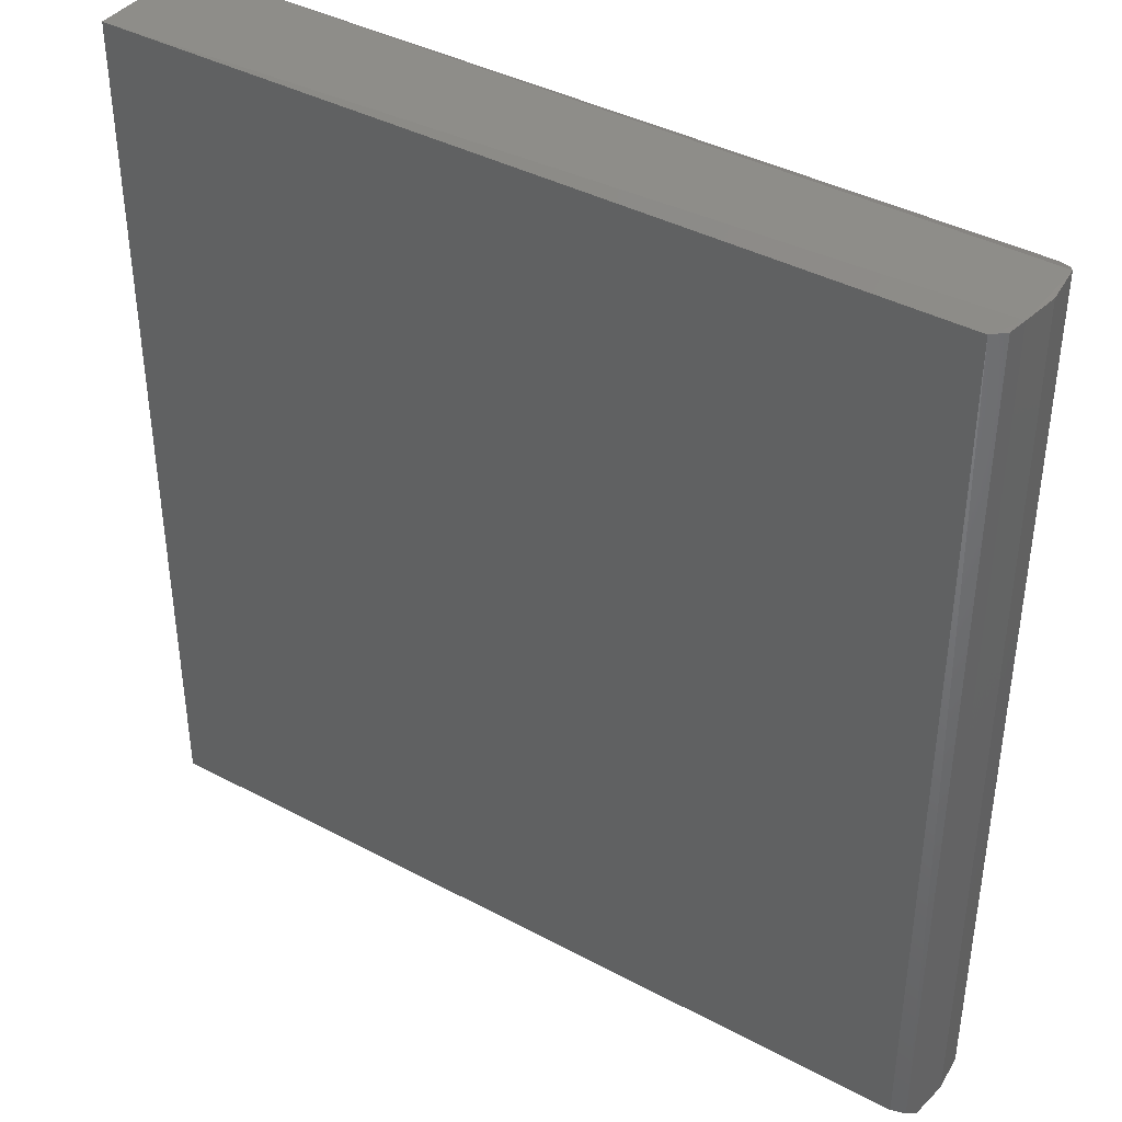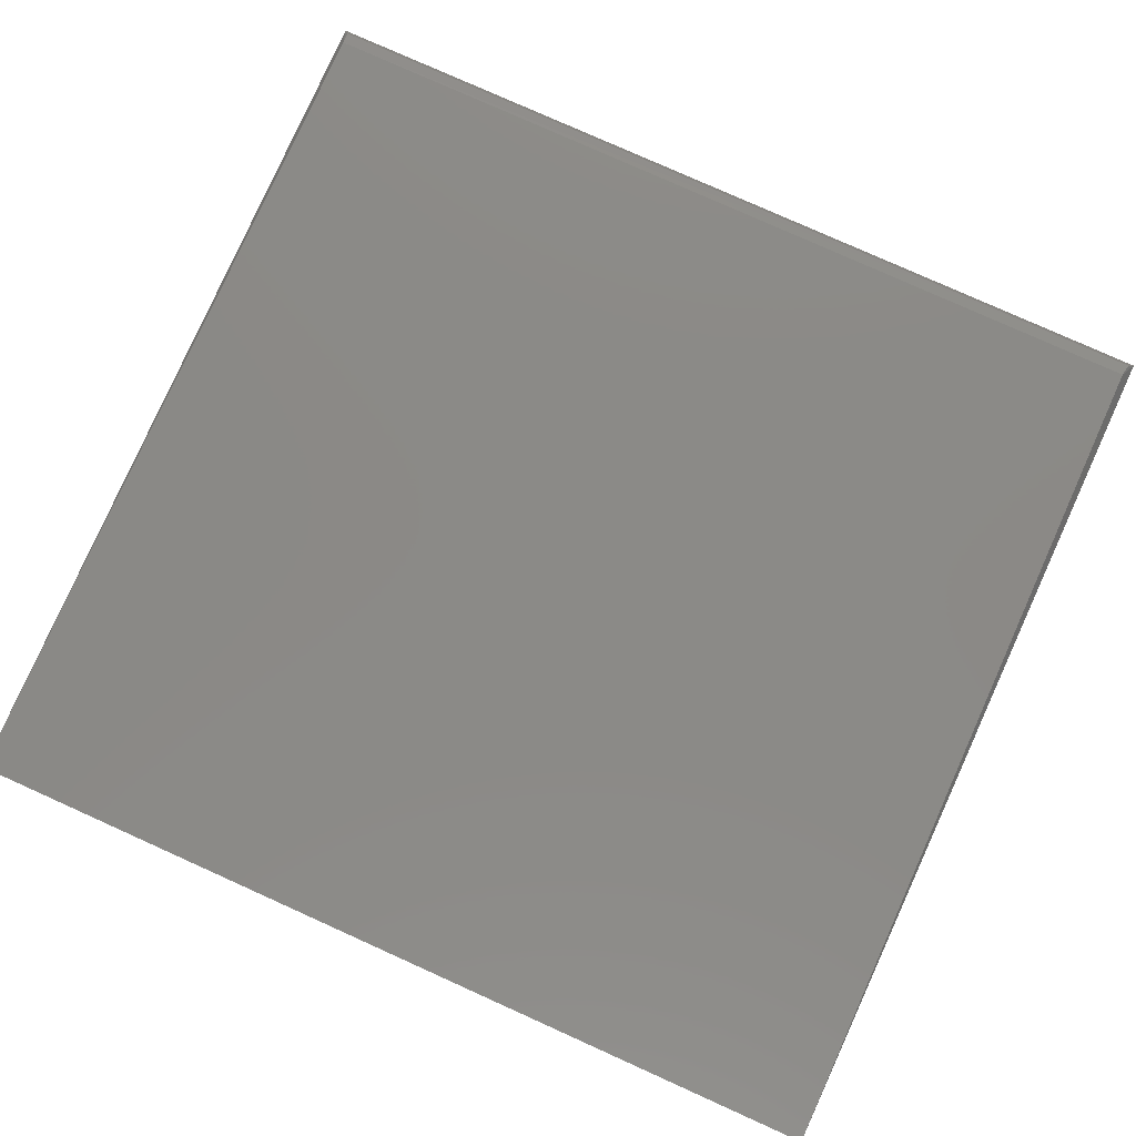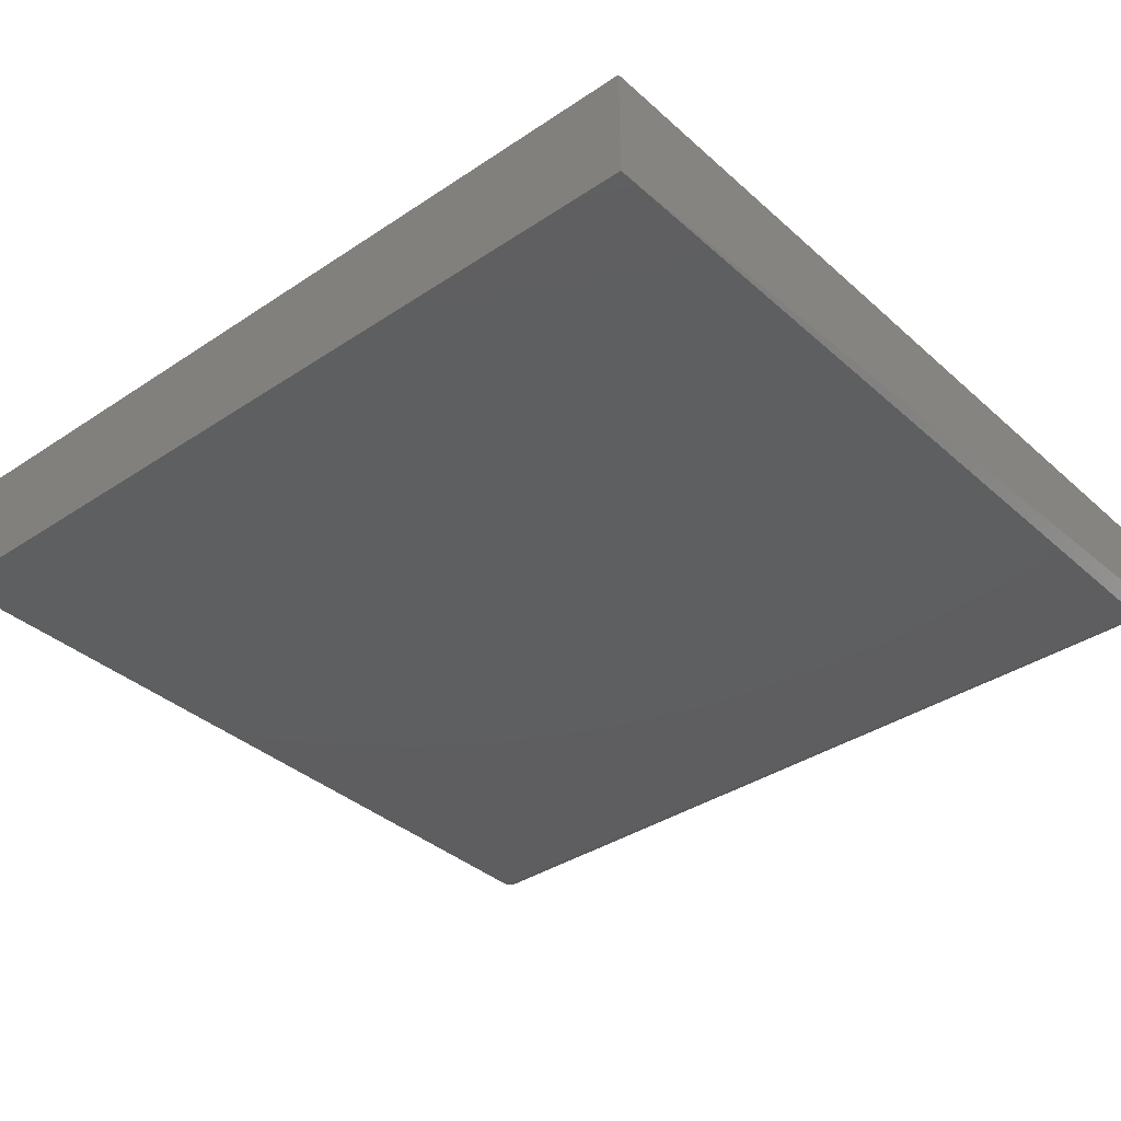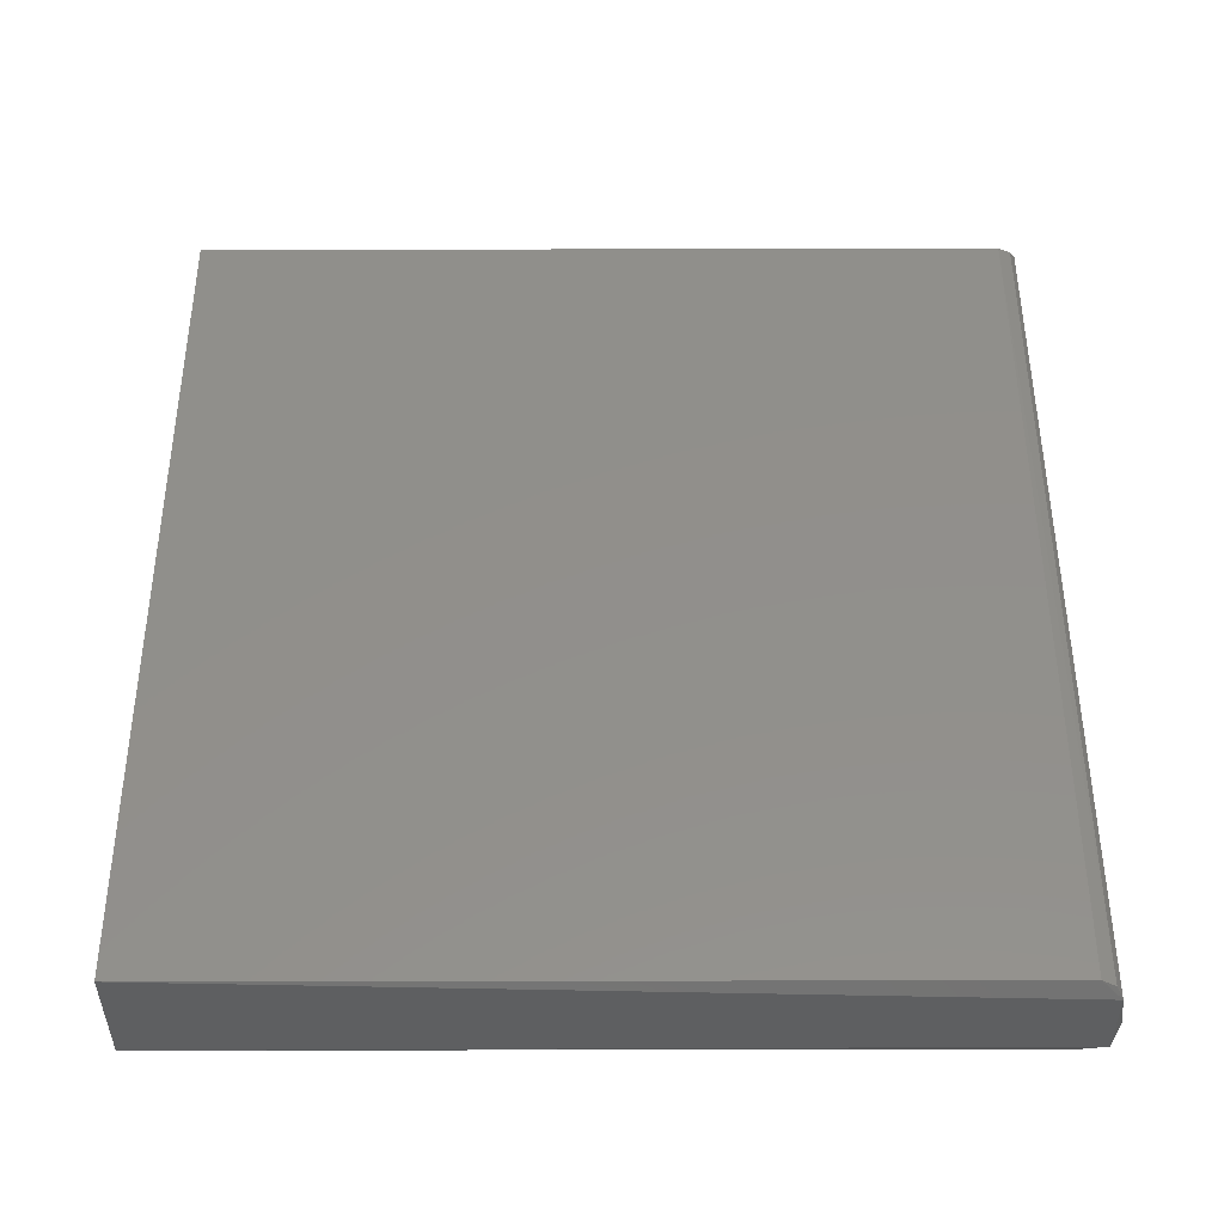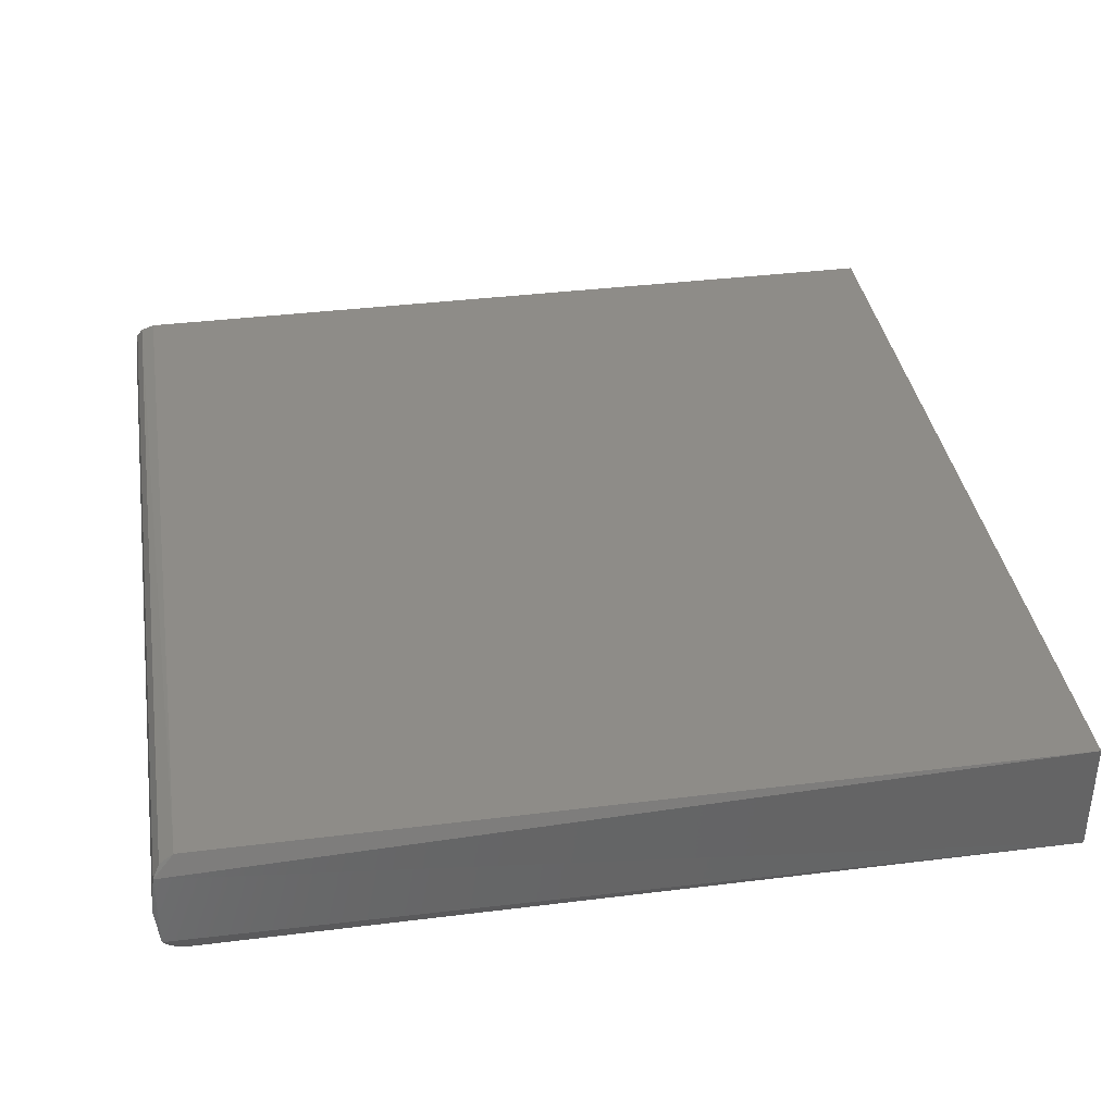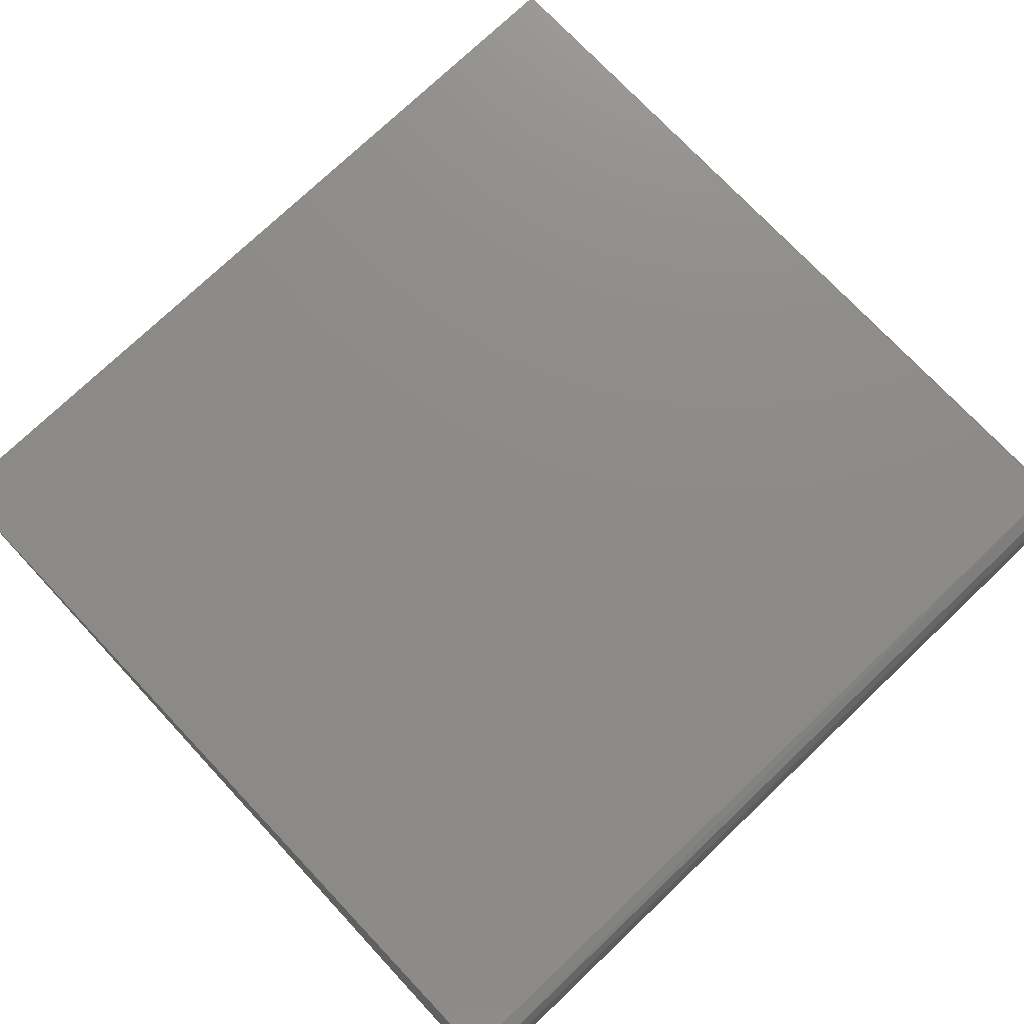
<metadata>
{"format":"stl","ext":"stl","renderer":"f3d","projection":"perspective","resolution":1024,"background":"white","views":[{"elev":39.9,"azim":33.4,"up":"+Y"},{"elev":79.2,"azim":-65.9,"up":"+Z"},{"elev":-36.6,"azim":-49.1,"up":"+Z"},{"elev":51.2,"azim":-0.2,"up":"+Z"},{"elev":37.3,"azim":170.8,"up":"+Z"},{"elev":75.8,"azim":46.4,"up":"+Z"}]}
</metadata>
<code>
# stl→obj: 18 verts, 32 faces
v -0.08453 -0.0855 -0.01138
v 0.08205 -0.08754 -0.007338
v 0.08197 -0.08743 0.007797
v -0.08454 -0.08544 0.01116
v -0.08424 0.08573 -0.01116
v -0.08425 0.08578 0.01138
v 0.08227 0.08719 0.007665
v 0.08235 0.08723 -0.00747
v 0.07812 -0.08572 0.01121
v 0.0784 0.0855 0.01143
v 0.07812 -0.08577 -0.01133
v 0.07841 0.08545 -0.01111
v 0.08104 0.08593 -0.009917
v 0.08319 0.08704 9.811e-05
v 0.08289 -0.08732 0.0002386
v 0.08075 -0.08621 0.01002
v 0.08104 0.08598 0.009892
v 0.08075 -0.08625 -0.009787
f 1 2 3
f 1 3 4
f 5 1 4
f 5 4 6
f 5 6 7
f 5 7 8
f 9 10 6
f 9 6 4
f 11 2 1
f 12 11 1
f 12 1 5
f 12 5 8
f 3 9 4
f 7 6 10
f 13 11 12
f 13 12 8
f 14 8 7
f 14 15 2
f 14 2 8
f 15 14 7
f 15 7 3
f 15 3 2
f 16 9 3
f 3 7 17
f 3 17 16
f 16 10 9
f 18 11 13
f 18 13 8
f 18 8 2
f 18 2 11
f 17 10 16
f 17 7 10

</code>
